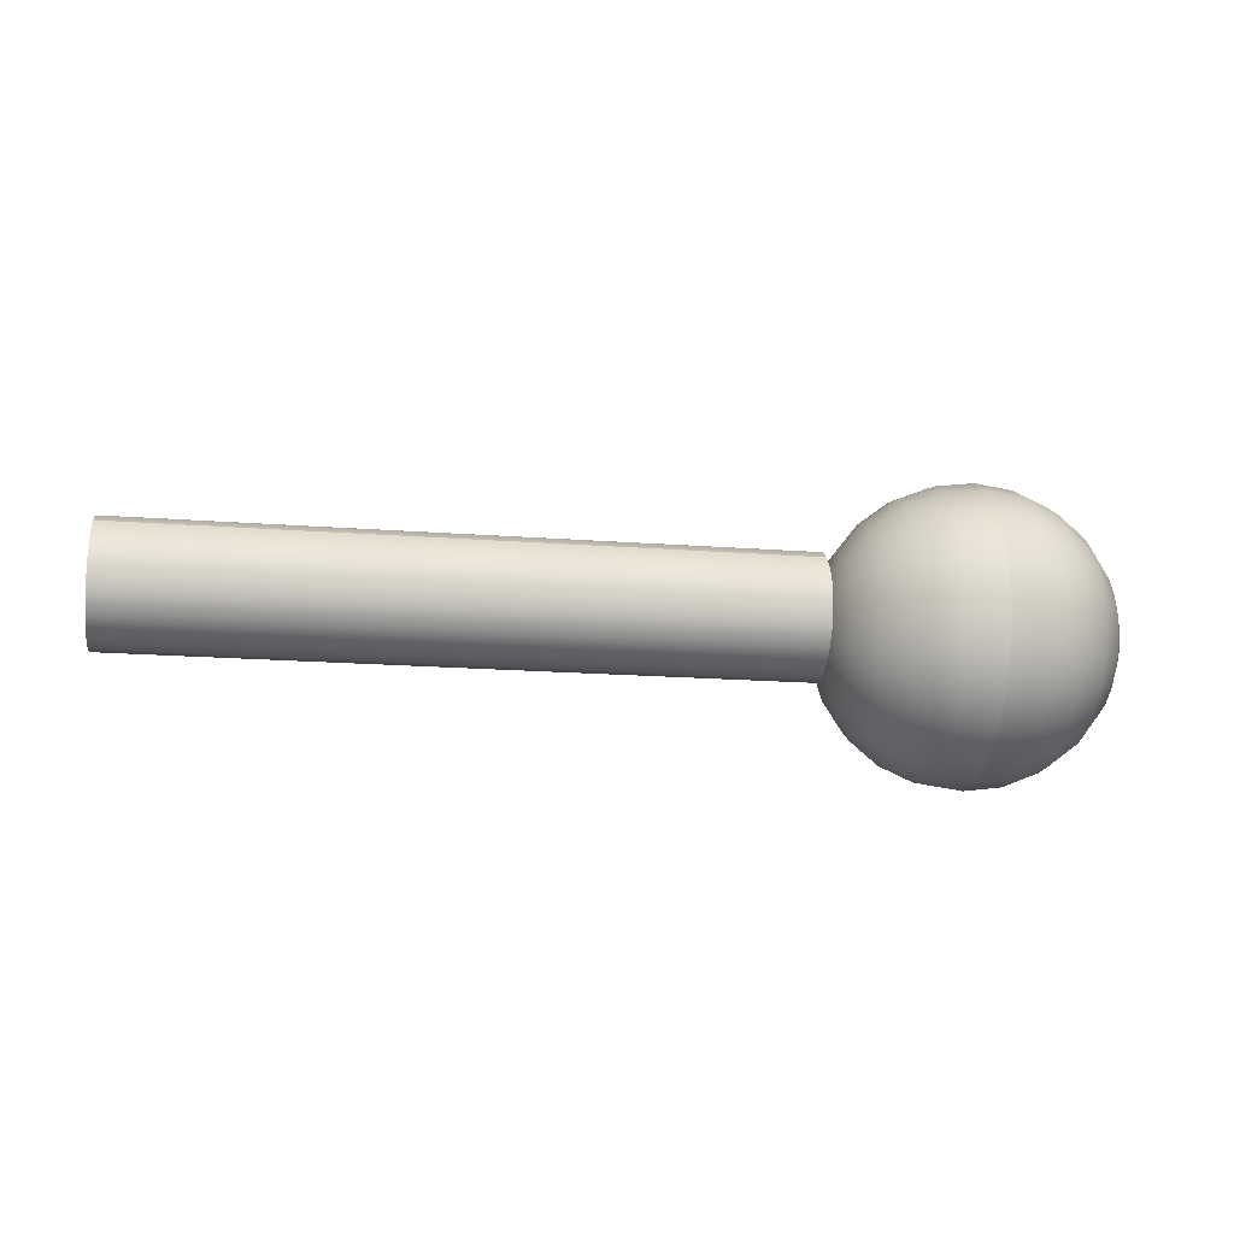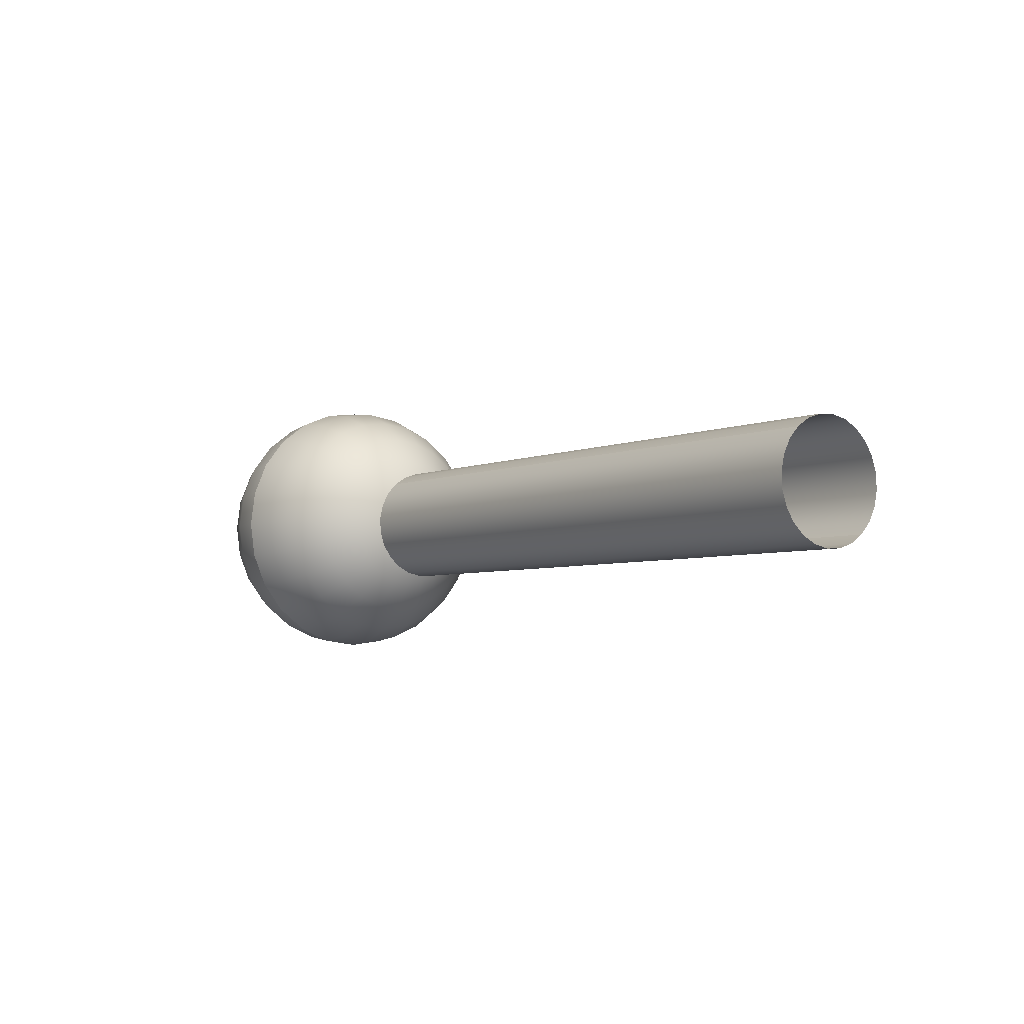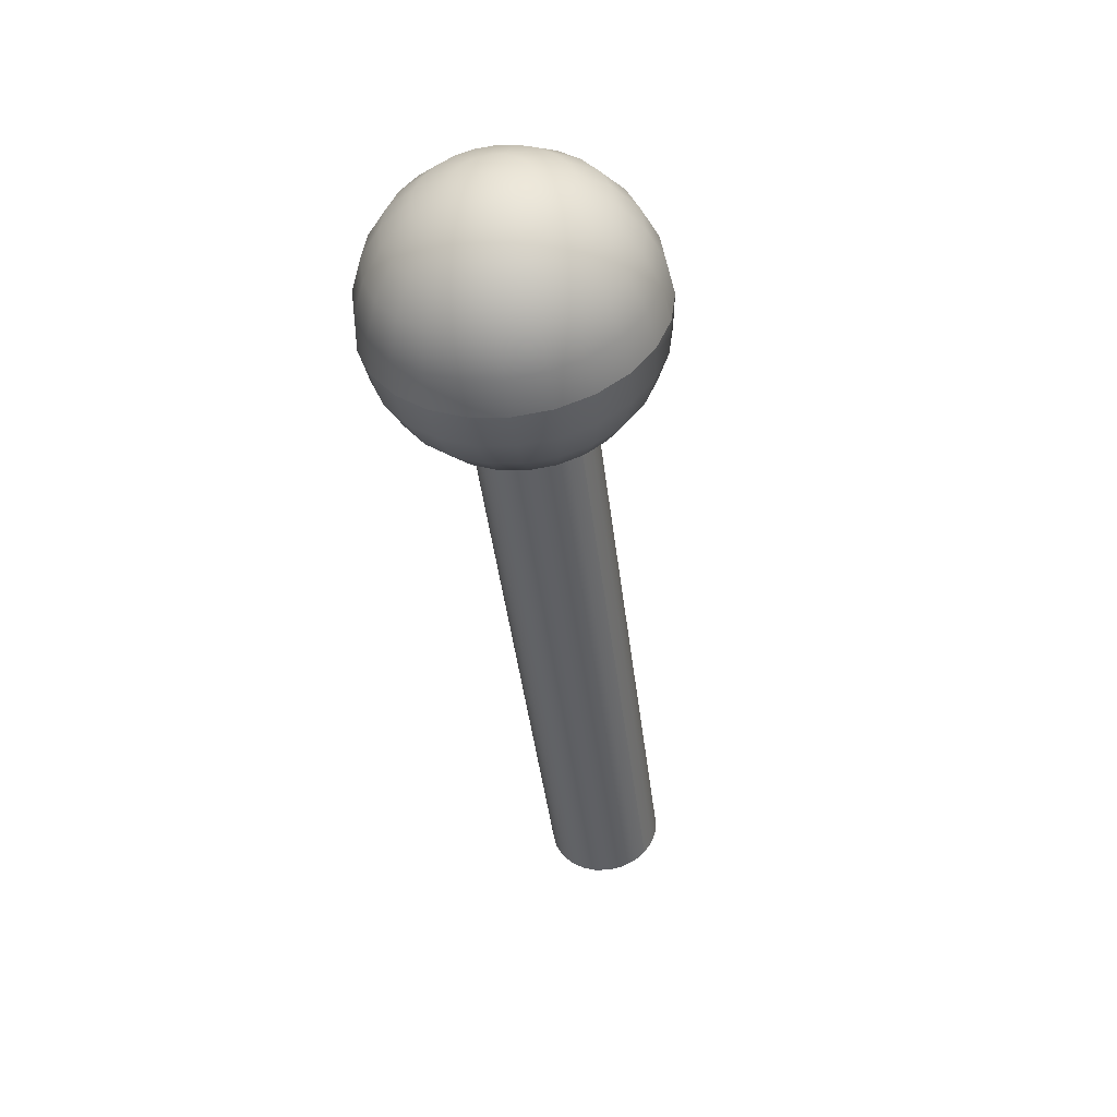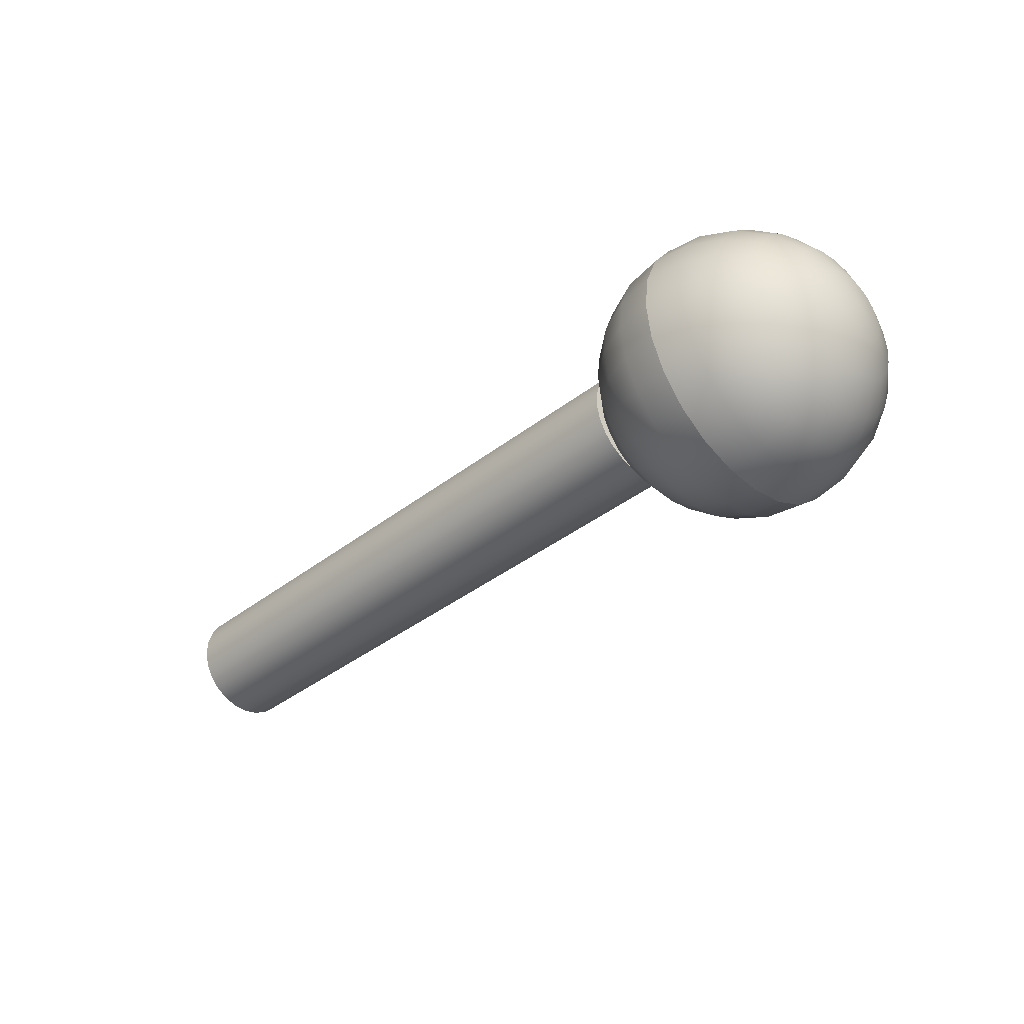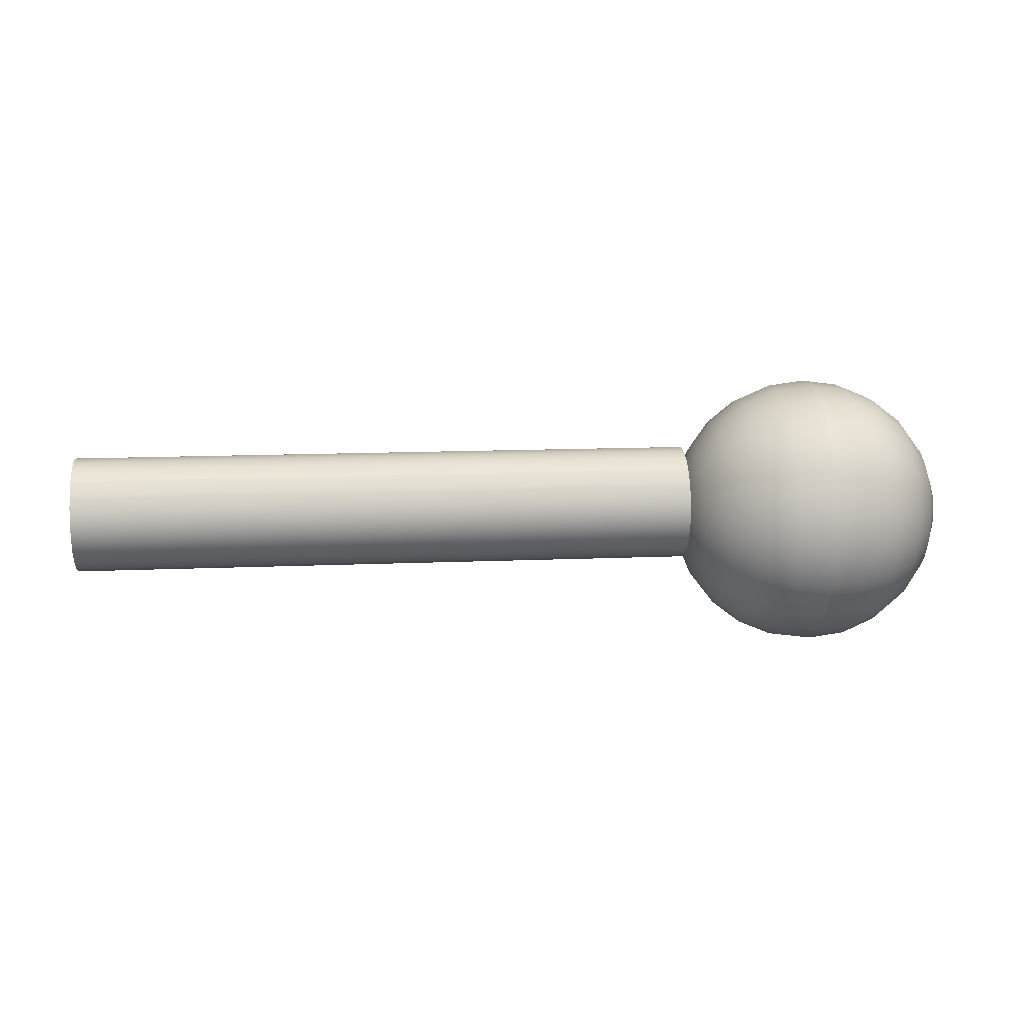
<metadata>
{"format":"obj","ext":"obj","renderer":"f3d","projection":"perspective","resolution":1024,"background":"white","views":[{"elev":-24.3,"azim":-8.1,"up":"+Z"},{"elev":-4.7,"azim":-127.2,"up":"+Y"},{"elev":-43.3,"azim":97.0,"up":"+Z"},{"elev":-36.2,"azim":45.2,"up":"+Z"},{"elev":5.3,"azim":-5.6,"up":"+Z"}]}
</metadata>
<code>
g Mesh1 Group1 Model
v 241.1 -24.78 64.56
v 246 -34.87 58.8
v 246.1 -31.03 53.79
v 241.1 -22.79 61.97
f 1 2 3 4
v 241 -26.03 67.58
v 245.9 -37.29 64.63
f 5 6 2 1
v 241 -26.45 70.81
v 245.8 -38.11 70.88
f 7 8 6 5
v 240.9 -26.03 74.05
v 245.7 -37.29 77.13
f 9 10 8 7
v 240.9 -24.78 77.07
v 245.7 -34.87 82.96
f 11 12 10 9
v 240.9 -22.79 79.66
v 245.6 -31.03 87.97
f 13 14 12 11
v 240.8 -20.2 81.65
v 245.5 -26.03 91.81
f 15 16 14 13
v 240.8 -17.18 82.9
v 245.5 -20.2 94.22
f 17 18 16 15
v 240.8 -13.95 83.32
v 245.5 -13.95 95.04
f 19 20 18 17
v 240.8 -10.71 82.9
v 245.5 -7.691 94.22
f 21 22 20 19
v 240.8 -7.691 81.65
v 245.5 -1.863 91.81
f 23 24 22 21
v 240.9 -5.1 79.66
v 245.6 3.142 87.97
f 25 26 24 23
v 240.9 -3.112 77.07
v 245.7 6.982 82.96
f 27 28 26 25
v 240.9 -1.863 74.05
v 245.7 9.397 77.13
f 29 30 28 27
v 241 -1.436 70.81
v 245.8 10.22 70.88
f 29 31 32 30
v 239.3 -13.95 70.79
f 29 33 31
f 33 29 27
f 33 27 25
f 33 25 23
f 33 23 21
f 33 21 19
f 33 19 17
f 33 17 15
f 33 15 13
f 33 13 11
f 33 11 9
f 33 9 7
f 33 7 5
f 33 5 1
f 33 1 4
v 241.1 -20.2 59.98
f 33 4 34
v 246.1 -26.03 49.95
f 4 3 35 34
v 253.8 -38.11 46.82
v 253.9 -31.03 41.39
f 3 36 37 35
v 253.7 -43.54 53.9
f 2 38 36 3
v 253.6 -46.96 62.14
f 6 39 38 2
v 253.5 -48.12 70.98
f 8 40 39 6
v 253.4 -46.96 79.83
f 10 41 40 8
v 253.3 -43.54 88.07
f 12 42 41 10
v 253.2 -38.11 95.15
f 14 43 42 12
v 253.1 -31.03 100.6
f 16 44 43 14
v 253.1 -22.79 104
f 18 45 44 16
v 253 -13.95 105.2
f 20 46 45 18
v 253.1 -5.1 104
f 22 47 46 20
v 253.1 3.142 100.6
f 24 48 47 22
v 253.2 10.22 95.15
f 26 49 48 24
v 253.3 15.65 88.07
f 28 50 49 26
v 253.4 19.07 79.83
f 30 51 50 28
v 253.5 20.23 70.98
f 30 32 52 51
v 245.9 9.397 64.63
v 253.6 19.07 62.14
f 53 54 52 32
v 246 6.982 58.8
v 253.7 15.65 53.9
f 55 56 54 53
v 246.1 3.142 53.79
v 253.8 10.22 46.82
f 57 58 56 55
v 246.1 -1.863 49.95
v 253.9 3.142 41.39
f 59 60 58 57
v 246.1 -7.691 47.54
v 253.9 -5.1 37.98
f 61 62 60 59
v 246.1 -13.95 46.72
v 254 -13.95 36.81
f 63 64 62 61
v 246.1 -20.2 47.54
v 253.9 -22.79 37.98
f 65 66 64 63
f 35 37 66 65
v 264 -34.87 34.87
v 264.1 -24.78 30.69
f 37 67 68 66
v 263.9 -43.54 41.52
f 36 69 67 37
v 263.8 -50.19 50.19
f 38 70 69 36
v 263.7 -54.37 60.29
f 39 71 70 38
v 263.5 -55.8 71.12
f 40 72 71 39
v 263.4 -54.37 81.95
f 41 73 72 40
v 263.2 -50.19 92.04
f 42 74 73 41
v 263.1 -43.54 100.7
f 43 75 74 42
v 263 -34.87 107.4
f 44 76 75 43
v 263 -24.78 111.5
f 45 77 76 44
v 262.9 -13.95 113
f 46 78 77 45
v 263 -3.112 111.5
f 47 79 78 46
v 263 6.982 107.4
f 48 80 79 47
v 263.1 15.65 100.7
f 49 81 80 48
v 263.2 22.3 92.04
f 50 82 81 49
v 263.4 26.48 81.95
f 51 83 82 50
v 263.5 27.91 71.12
f 51 52 84 83
v 263.7 26.48 60.29
f 54 85 84 52
v 263.8 22.3 50.19
f 56 86 85 54
v 263.9 15.65 41.52
f 58 87 86 56
v 264 6.982 34.87
f 60 88 87 58
v 264.1 -3.112 30.69
f 62 89 88 60
v 264.1 -13.95 29.27
f 64 90 89 62
f 66 68 90 64
v 275.8 -26.03 26.19
v 275.8 -13.95 24.59
f 68 91 92 90
v 275.7 -37.29 30.85
f 67 93 91 68
v 275.6 -46.96 38.27
f 69 94 93 67
v 275.5 -54.37 47.93
f 70 95 94 69
v 275.3 -59.04 59.19
f 71 96 95 70
v 275.2 -60.63 71.27
f 72 97 96 71
v 275 -59.04 83.36
f 73 98 97 72
v 274.9 -54.37 94.61
f 74 99 98 73
v 274.7 -46.96 104.3
f 75 100 99 74
v 274.6 -37.29 111.7
f 76 101 100 75
v 274.6 -26.03 116.4
f 77 102 101 76
v 274.5 -13.95 118
f 78 103 102 77
v 274.6 -1.863 116.4
f 79 104 103 78
v 274.6 9.397 111.7
f 80 105 104 79
v 274.7 19.07 104.3
f 81 106 105 80
v 274.9 26.48 94.61
f 82 107 106 81
v 275 31.15 83.36
f 83 108 107 82
v 275.2 32.74 71.27
f 83 84 109 108
v 275.3 31.15 59.19
f 85 110 109 84
v 275.5 26.48 47.93
f 86 111 110 85
v 275.6 19.07 38.27
f 87 112 111 86
v 275.7 9.397 30.85
f 88 113 112 87
v 275.8 -1.863 26.19
f 89 114 113 88
f 90 92 114 89
v 288.3 -13.95 23.12
v 288.3 -1.436 24.76
f 92 115 116 114
v 288.3 -26.45 24.76
f 91 117 115 92
v 288.2 -38.11 29.59
f 93 118 117 91
v 288.1 -48.12 37.27
f 94 119 118 93
v 288 -55.8 47.28
f 95 120 119 94
v 287.8 -60.63 58.93
f 96 121 120 95
v 287.7 -62.28 71.44
f 97 122 121 96
v 287.5 -60.63 83.95
f 98 123 122 97
v 287.3 -55.8 95.61
f 99 124 123 98
v 287.2 -48.12 105.6
f 100 125 124 99
v 287.1 -38.11 113.3
f 101 126 125 100
v 287 -26.45 118.1
f 102 127 126 101
v 287 -13.95 119.8
f 103 128 127 102
v 287 -1.436 118.1
f 104 129 128 103
v 287.1 10.22 113.3
f 105 130 129 104
v 287.2 20.23 105.6
f 106 131 130 105
v 287.3 27.91 95.61
f 107 132 131 106
v 287.5 32.74 83.95
f 108 133 132 107
v 287.7 34.39 71.44
f 108 109 134 133
v 287.8 32.74 58.93
f 110 135 134 109
v 288 27.91 47.28
f 111 136 135 110
v 288.1 20.23 37.27
f 112 137 136 111
v 288.2 10.22 29.59
f 113 138 137 112
f 114 116 138 113
v 300.8 -1.863 26.52
v 300.7 9.397 31.18
f 116 139 140 138
v 300.8 -13.95 24.93
f 115 141 139 116
v 300.8 -26.03 26.52
f 117 142 141 115
v 300.7 -37.29 31.18
f 118 143 142 117
v 300.6 -46.96 38.6
f 119 144 143 118
v 300.5 -54.37 48.27
f 120 145 144 119
v 300.3 -59.04 59.53
f 121 146 145 120
v 300.2 -60.63 71.61
f 122 147 146 121
v 300 -59.04 83.69
f 123 148 147 122
v 299.9 -54.37 94.95
f 124 149 148 123
v 299.7 -46.96 104.6
f 125 150 149 124
v 299.6 -37.29 112
f 126 151 150 125
v 299.6 -26.03 116.7
f 127 152 151 126
v 299.6 -13.95 118.3
f 128 153 152 127
v 299.6 -1.863 116.7
f 129 154 153 128
v 299.6 9.397 112
f 130 155 154 129
v 299.7 19.07 104.6
f 131 156 155 130
v 299.9 26.48 94.95
f 132 157 156 131
v 300 31.15 83.69
f 133 158 157 132
v 300.2 32.74 71.61
f 133 134 159 158
v 300.3 31.15 59.53
f 135 160 159 134
v 300.5 26.48 48.27
f 136 161 160 135
v 300.6 19.07 38.6
f 137 162 161 136
f 138 140 162 137
v 312.3 6.982 35.52
v 312.2 15.65 42.17
f 140 163 164 162
v 312.4 -3.112 31.34
f 139 165 163 140
v 312.4 -13.95 29.91
f 141 166 165 139
v 312.4 -24.78 31.34
f 142 167 166 141
v 312.3 -34.87 35.52
f 143 168 167 142
v 312.2 -43.54 42.17
f 144 169 168 143
v 312.1 -50.19 50.84
f 145 170 169 144
v 312 -54.37 60.93
f 146 171 170 145
v 311.8 -55.8 71.77
f 147 172 171 146
v 311.7 -54.37 82.6
f 148 173 172 147
v 311.6 -50.19 92.69
f 149 174 173 148
v 311.4 -43.54 101.4
f 150 175 174 149
v 311.3 -34.87 108
f 151 176 175 150
v 311.3 -24.78 112.2
f 152 177 176 151
v 311.3 -13.95 113.6
f 153 178 177 152
v 311.3 -3.112 112.2
f 154 179 178 153
v 311.3 6.982 108
f 155 180 179 154
v 311.4 15.65 101.4
f 156 181 180 155
v 311.6 22.3 92.69
f 157 182 181 156
v 311.7 26.48 82.6
f 158 183 182 157
v 311.8 27.91 71.77
f 158 159 184 183
v 312 26.48 60.93
f 160 185 184 159
v 312.1 22.3 50.84
f 161 186 185 160
f 162 164 186 161
v 322.2 10.22 47.74
v 322.1 15.65 54.82
f 164 187 188 186
v 322.2 3.142 42.31
f 163 189 187 164
v 322.3 -5.1 38.89
f 165 190 189 163
v 322.3 -13.95 37.73
f 166 191 190 165
v 322.3 -22.79 38.89
f 167 192 191 166
v 322.2 -31.03 42.31
f 168 193 192 167
v 322.2 -38.11 47.74
f 169 194 193 168
v 322.1 -43.54 54.82
f 170 195 194 169
v 322 -46.96 63.06
f 171 196 195 170
v 321.8 -48.12 71.9
f 172 197 196 171
v 321.7 -46.96 80.75
f 173 198 197 172
v 321.6 -43.54 88.99
f 174 199 198 173
v 321.5 -38.11 96.06
f 175 200 199 174
v 321.4 -31.03 101.5
f 176 201 200 175
v 321.4 -22.79 104.9
f 177 202 201 176
v 321.4 -13.95 106.1
f 178 203 202 177
v 321.4 -5.1 104.9
f 179 204 203 178
v 321.4 3.142 101.5
f 180 205 204 179
v 321.5 10.22 96.06
f 181 206 205 180
v 321.6 15.65 88.99
f 182 207 206 181
v 321.7 19.07 80.75
f 183 208 207 182
v 321.8 20.23 71.9
f 183 184 209 208
v 322 19.07 63.06
f 185 210 209 184
f 186 188 210 185
v 329.7 6.982 59.92
v 329.6 9.397 65.75
f 188 211 212 210
v 329.8 3.142 54.92
f 187 213 211 188
v 329.8 -1.863 51.08
f 189 214 213 187
v 329.8 -7.691 48.66
f 190 215 214 189
v 329.8 -13.95 47.84
f 191 216 215 190
v 329.8 -20.2 48.66
f 192 217 216 191
v 329.8 -26.03 51.08
f 193 218 217 192
v 329.8 -31.03 54.92
f 194 219 218 193
v 329.7 -34.87 59.92
f 195 220 219 194
v 329.6 -37.29 65.75
f 196 221 220 195
v 329.5 -38.11 72
f 197 222 221 196
v 329.4 -37.29 78.26
f 198 223 222 197
v 329.4 -34.87 84.09
f 199 224 223 198
v 329.3 -31.03 89.09
f 200 225 224 199
v 329.2 -26.03 92.93
f 201 226 225 200
v 329.2 -20.2 95.34
f 202 227 226 201
v 329.2 -13.95 96.17
f 203 228 227 202
v 329.2 -7.691 95.34
f 204 229 228 203
v 329.2 -1.863 92.93
f 205 230 229 204
v 329.3 3.142 89.09
f 206 231 230 205
v 329.4 6.982 84.09
f 207 232 231 206
v 329.4 9.397 78.26
f 208 233 232 207
v 329.5 10.22 72
f 208 209 234 233
f 210 212 234 209
v 334.4 -1.863 68.83
v 334.4 -1.436 72.07
f 212 235 236 234
v 334.4 -3.112 65.82
f 211 237 235 212
v 334.5 -5.1 63.22
f 213 238 237 211
v 334.5 -7.691 61.24
f 214 239 238 213
v 334.5 -10.71 59.99
f 215 240 239 214
v 334.5 -13.95 59.56
f 216 241 240 215
v 334.5 -17.18 59.99
f 217 242 241 216
v 334.5 -20.2 61.24
f 218 243 242 217
v 334.5 -22.79 63.22
f 219 244 243 218
v 334.4 -24.78 65.82
f 220 245 244 219
v 334.4 -26.03 68.83
f 221 246 245 220
v 334.4 -26.45 72.07
f 222 247 246 221
v 334.3 -26.03 75.31
f 223 248 247 222
v 334.3 -24.78 78.32
f 224 249 248 223
v 334.2 -22.79 80.91
f 225 250 249 224
v 334.2 -20.2 82.9
f 226 251 250 225
v 334.2 -17.18 84.15
f 227 252 251 226
v 334.2 -13.95 84.58
f 228 253 252 227
v 334.2 -10.71 84.15
f 229 254 253 228
v 334.2 -7.691 82.9
f 230 255 254 229
v 334.2 -5.1 80.91
f 231 256 255 230
v 334.3 -3.112 78.32
f 232 257 256 231
v 334.3 -1.863 75.31
f 233 258 257 232
f 233 234 236 258
v 336 -13.95 72.09
f 258 236 259
f 235 259 236
f 237 259 235
f 238 259 237
f 239 259 238
f 240 259 239
f 241 259 240
f 242 259 241
f 243 259 242
f 244 259 243
f 245 259 244
f 246 259 245
f 247 259 246
f 248 259 247
f 249 259 248
f 250 259 249
f 251 259 250
f 252 259 251
f 253 259 252
f 254 259 253
f 255 259 254
f 256 259 255
f 257 259 256
f 258 259 257
v 241.2 -17.18 58.73
f 34 35 65 260
v 241.2 -13.95 58.31
f 260 65 63 261
v 241.2 -10.71 58.73
f 261 63 61 262
v 241.1 -7.691 59.98
f 262 61 59 263
v 241.1 -5.1 61.97
f 263 59 57 264
v 241.1 -3.112 64.56
f 264 57 55 265
v 241 -1.863 67.58
f 265 55 53 266
f 266 53 32 31
f 33 266 31
f 33 265 266
f 33 264 265
f 33 263 264
f 33 262 263
f 33 261 262
f 33 260 261
f 33 34 260
g Mesh2 Model
v 20.45 -26.48 88.81
v 20.5 -30.45 85.24
v 241 -30.45 88.2
v 240.9 -26.48 91.77
f 267 268 269 270
v 20.56 -33.36 80.75
v 241 -33.36 83.71
f 268 271 272 269
v 20.63 -35.01 75.67
v 241.1 -35.01 78.63
f 271 273 274 272
v 20.7 -35.28 70.33
v 241.2 -35.28 73.29
f 273 275 276 274
v 20.77 -34.17 65.11
v 241.2 -34.17 68.07
f 275 277 278 276
v 20.84 -31.74 60.35
v 241.3 -31.74 63.31
f 277 279 280 278
v 20.86 -30.32 58.77
v 241.3 -30.32 61.73
f 279 281 282 280
v 20.89 -28.17 56.38
v 241.3 -28.17 59.34
f 281 283 284 282
v 20.93 -23.68 53.47
v 241.4 -23.68 56.43
f 283 285 286 284
v 20.95 -18.6 51.82
v 241.4 -18.6 54.78
f 285 287 288 286
v 20.95 -13.26 51.54
v 241.4 -13.26 54.5
f 287 289 290 288
v 20.94 -8.035 52.65
v 241.4 -8.035 55.61
f 289 291 292 290
v 20.91 -3.274 55.08
v 241.4 -3.274 58.04
f 291 293 294 292
v 20.86 0.6962 58.66
v 241.3 0.6962 61.62
f 293 295 296 294
v 20.8 3.605 63.14
v 241.3 3.605 66.1
f 295 297 298 296
v 20.73 5.255 68.22
v 241.2 5.255 71.18
f 297 299 300 298
v 20.66 5.533 73.56
v 241.1 5.533 76.52
f 299 301 302 300
v 20.59 4.42 78.79
v 241 4.42 81.75
f 301 303 304 302
v 20.52 1.992 83.55
v 241 1.992 86.51
f 303 305 306 304
v 20.5 0.5686 85.13
v 241 0.5686 88.09
f 305 307 308 306
v 20.47 -1.585 87.52
v 240.9 -1.585 90.48
f 307 309 310 308
v 20.43 -6.068 90.43
v 240.9 -6.068 93.39
f 309 311 312 310
v 20.41 -11.15 92.08
v 240.9 -11.15 95.04
f 311 313 314 312
v 20.41 -16.49 92.35
v 240.9 -16.49 95.31
f 313 315 316 314
v 20.42 -21.72 91.24
v 240.9 -21.72 94.2
f 315 317 318 316
f 317 267 270 318
f 270 269 272 274 276 278 280 282 284 286 288 290 292 294 296 298 300 302 304 306 308 310 312 314 316 318

</code>
